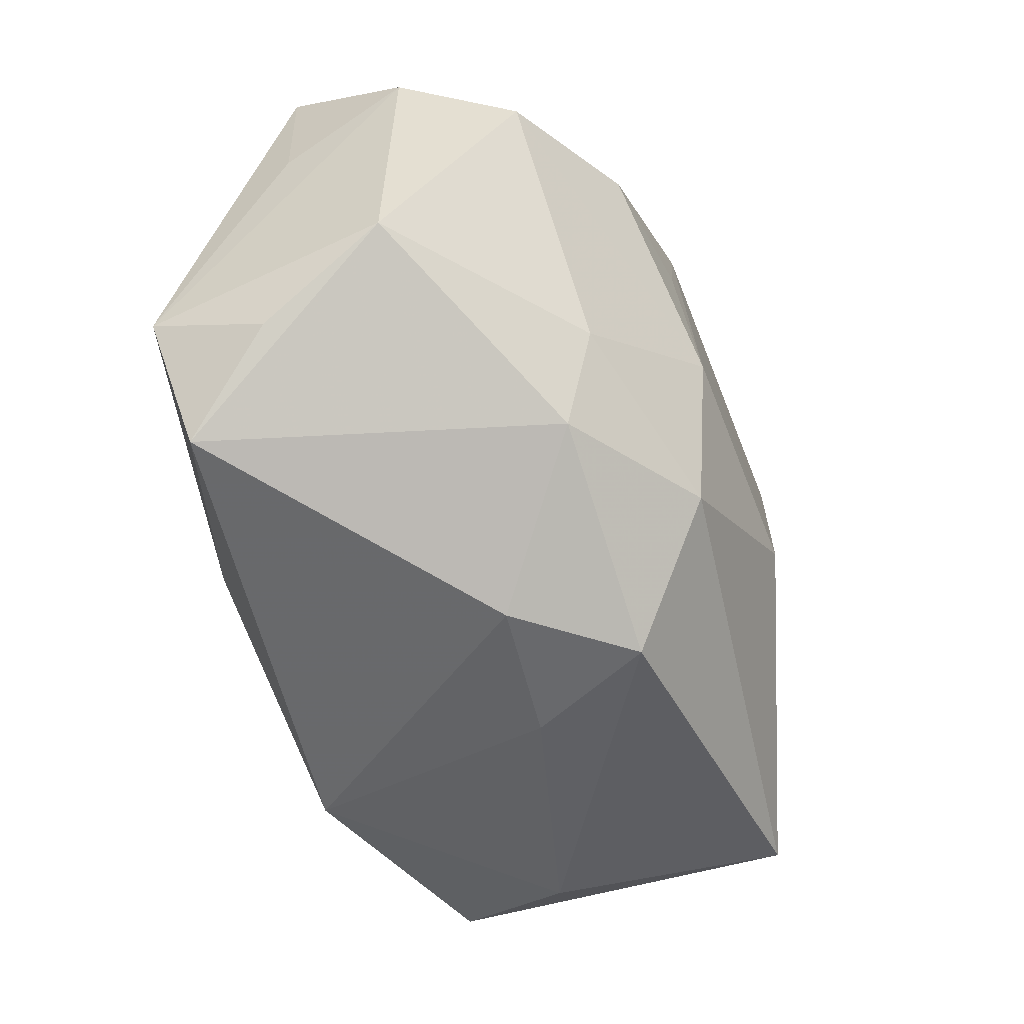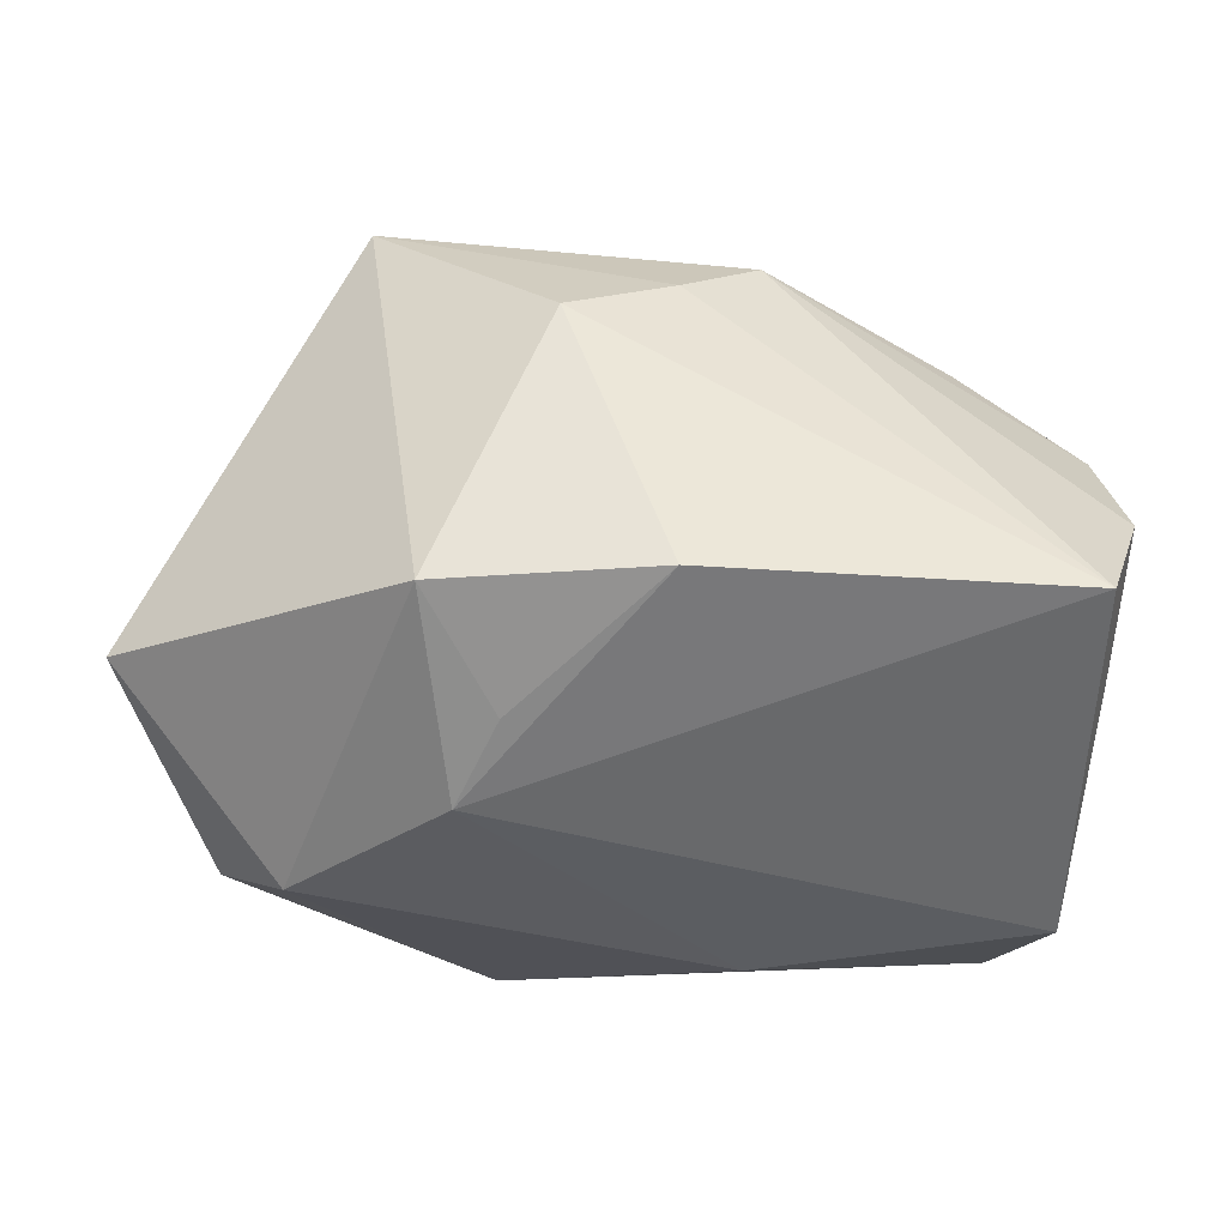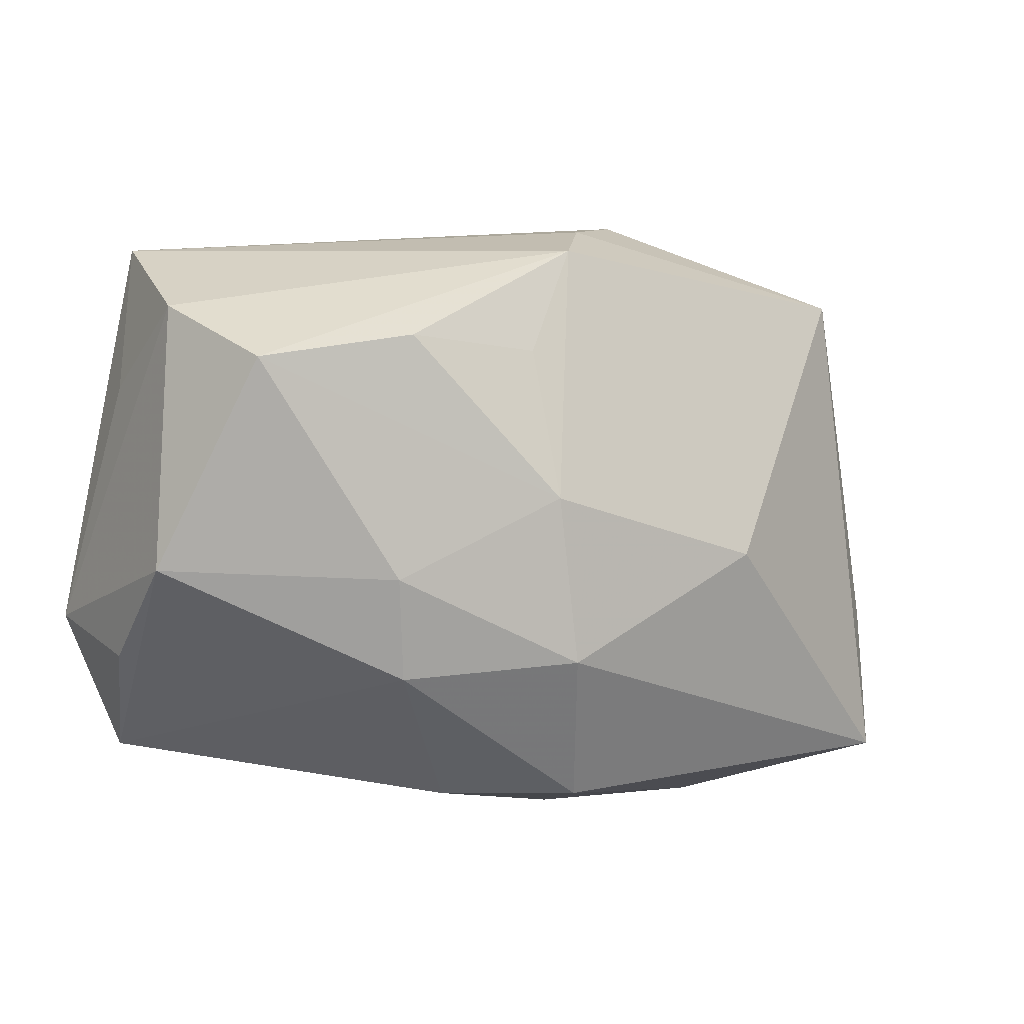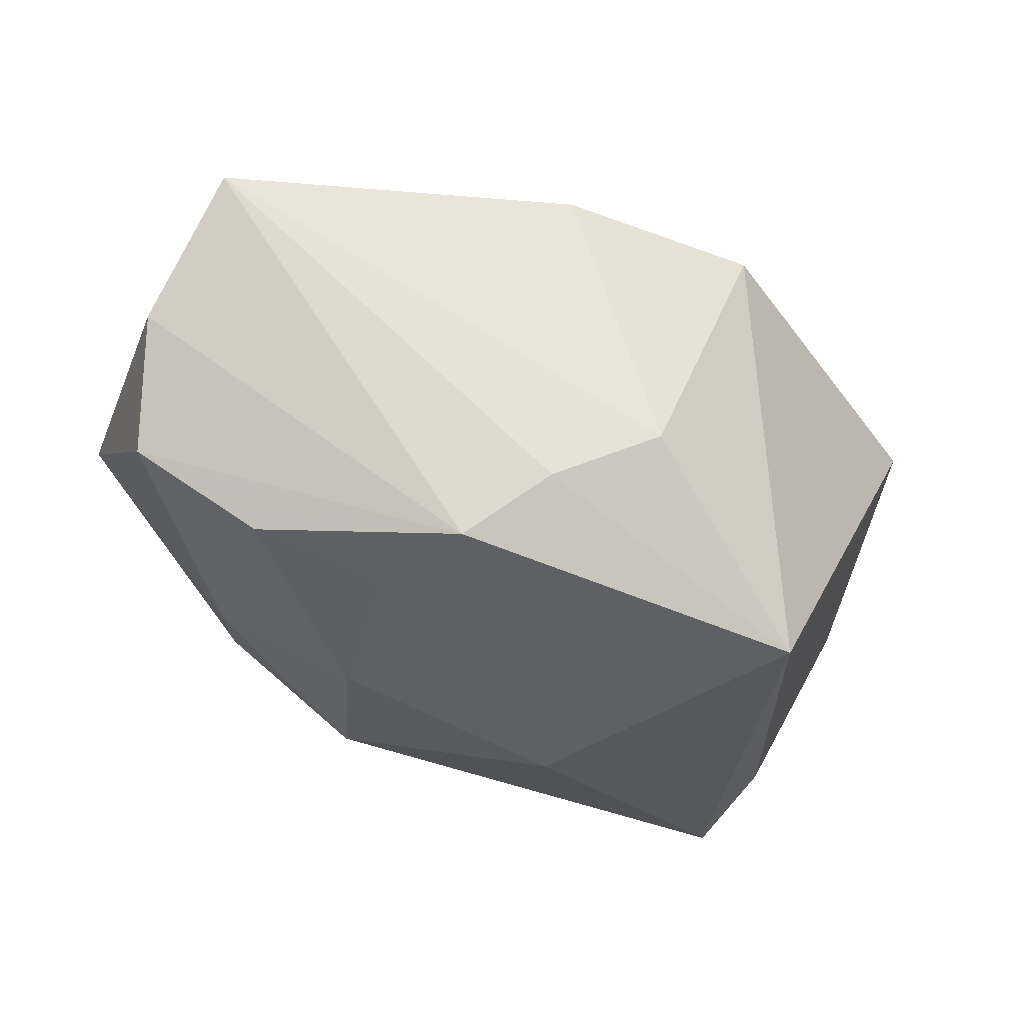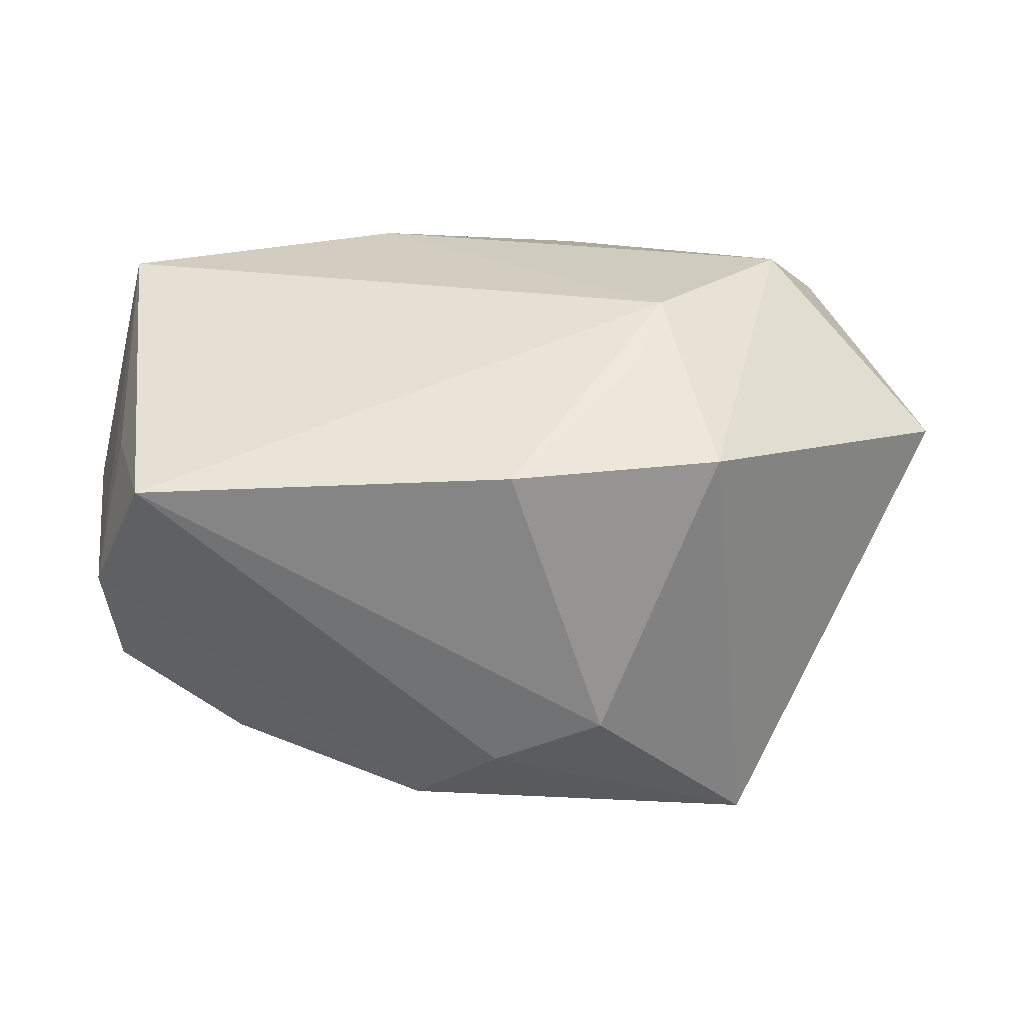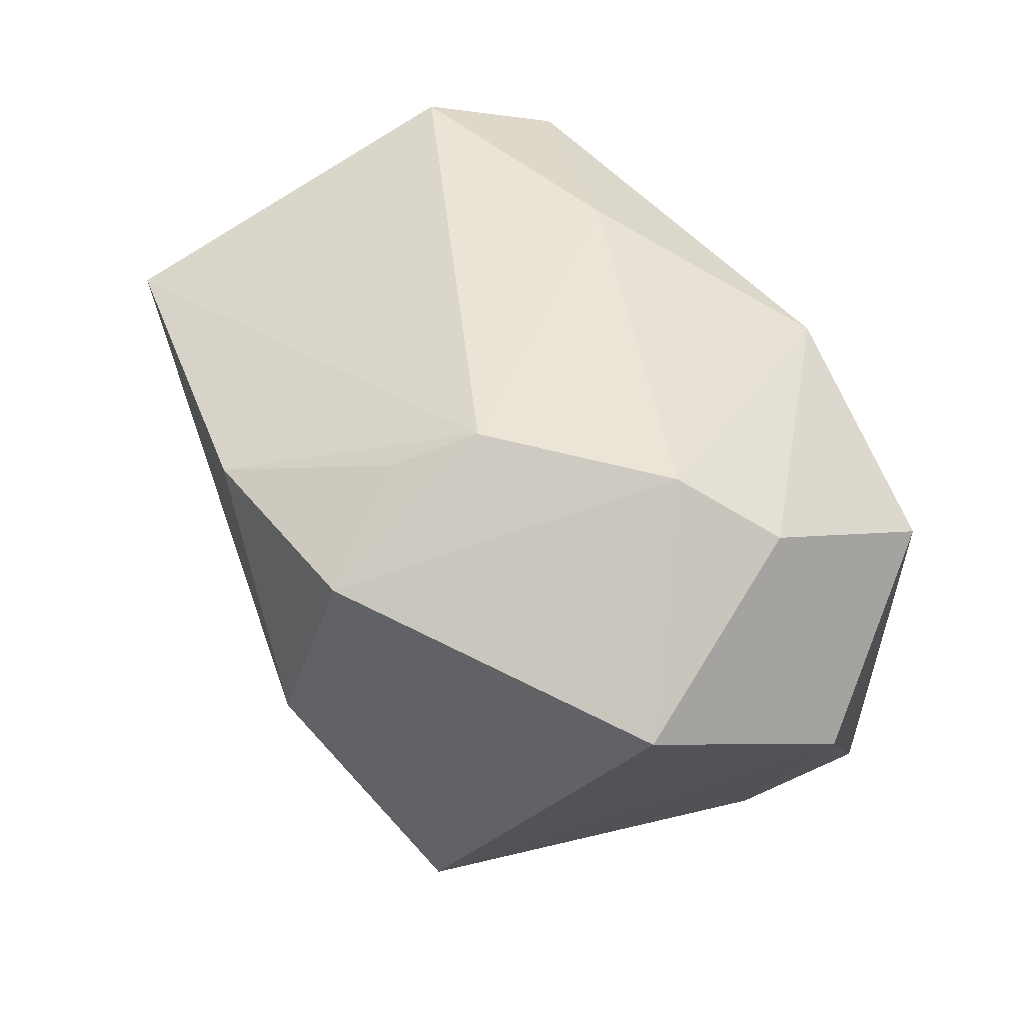
<metadata>
{"format":"obj","ext":"obj","renderer":"f3d","projection":"perspective","resolution":1024,"background":"white","views":[{"elev":-50.6,"azim":101.7,"up":"+Y"},{"elev":55.1,"azim":-0.9,"up":"+Y"},{"elev":-8.4,"azim":134.6,"up":"+Y"},{"elev":-35.6,"azim":159.8,"up":"+Z"},{"elev":23.7,"azim":171.3,"up":"+Z"},{"elev":44.0,"azim":-120.5,"up":"+Z"}]}
</metadata>
<code>
v 0.02786 0.01156 -0.0174
v 0.01207 0.02125 -0.02044
v 0.01009 -0.01443 0.02281
v -0.008281 0.01819 0.01932
v 0.02597 -0.008709 -0.01383
v -0.002132 -0.02661 -0.003745
v -0.01879 0.02053 -0.02526
v 0.03492 -0.009766 0.02219
v 0.01108 -0.02615 -0.003421
v -0.02934 -0.02094 -0.02174
v 0.03616 -0.01423 0.01172
v 0.03845 0.009177 -0.009986
v 0.01144 -0.01524 -0.02077
v 0.004414 0.02877 0.01366
v -0.005383 -0.00475 -0.0261
v -0.02576 -0.0251 -0.0009296
v 0.03986 -0.007807 0.001427
v 0.03986 0.01505 0.0006192
v 0.01673 0.01143 -0.02057
v -0.01194 0.01157 0.02281
v -0.003698 0.02834 -0.01087
v -0.01393 0.02703 0.01339
v 0.01535 -0.001505 -0.02246
v 0.03575 0.02287 0.01195
v -0.01009 -0.02512 0.01797
v 0.03715 0.009817 0.01133
v 0.00537 0.02531 -0.01524
v -0.02936 -0.008112 -0.021
v -0.03963 -0.008849 -0.002131
v 0.004646 -0.0262 -0.01387
v -0.02982 -0.02362 0.008727
v 0.02294 -0.01682 -0.01114
v -0.03853 0.01026 0.008215
v -0.03129 -0.006776 0.01759
v 0.03085 -0.02155 0.01876
v -0.02535 1.925e-05 0.02281
f 18 8 17
f 15 2 23
f 22 14 21
f 22 33 36
f 36 20 22
f 7 22 21
f 33 22 7
f 29 33 7
f 21 27 7
f 7 27 2
f 7 2 15
f 15 10 7
f 34 25 36
f 36 33 34
f 34 33 29
f 35 25 9
f 29 10 31
f 31 34 29
f 25 34 31
f 18 2 24
f 2 27 24
f 21 14 24
f 24 27 21
f 14 20 24
f 20 8 24
f 3 20 36
f 3 8 20
f 36 25 3
f 3 25 35
f 35 8 3
f 18 17 12
f 12 17 5
f 5 23 12
f 12 2 18
f 11 8 35
f 35 17 11
f 11 17 8
f 13 23 5
f 13 10 15
f 15 23 13
f 4 20 14
f 14 22 4
f 4 22 20
f 28 10 29
f 29 7 28
f 28 7 10
f 16 31 10
f 25 31 16
f 26 8 18
f 18 24 26
f 26 24 8
f 2 12 1
f 1 12 23
f 10 13 30
f 30 16 10
f 19 23 2
f 2 1 19
f 19 1 23
f 25 16 6
f 16 30 6
f 6 9 25
f 6 30 9
f 32 13 5
f 32 30 13
f 5 17 32
f 9 30 32
f 32 17 35
f 35 9 32

</code>
